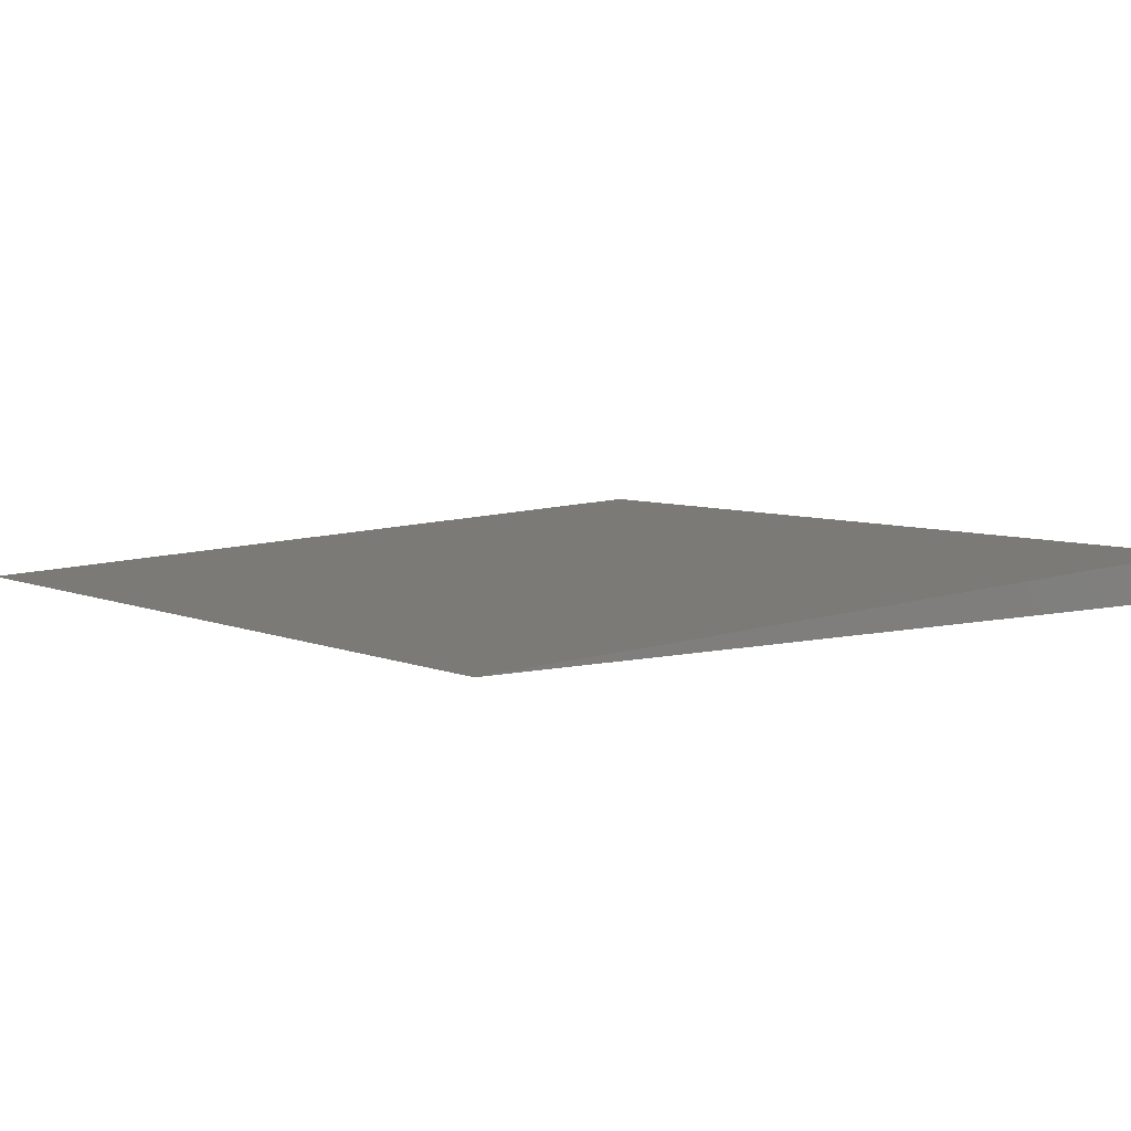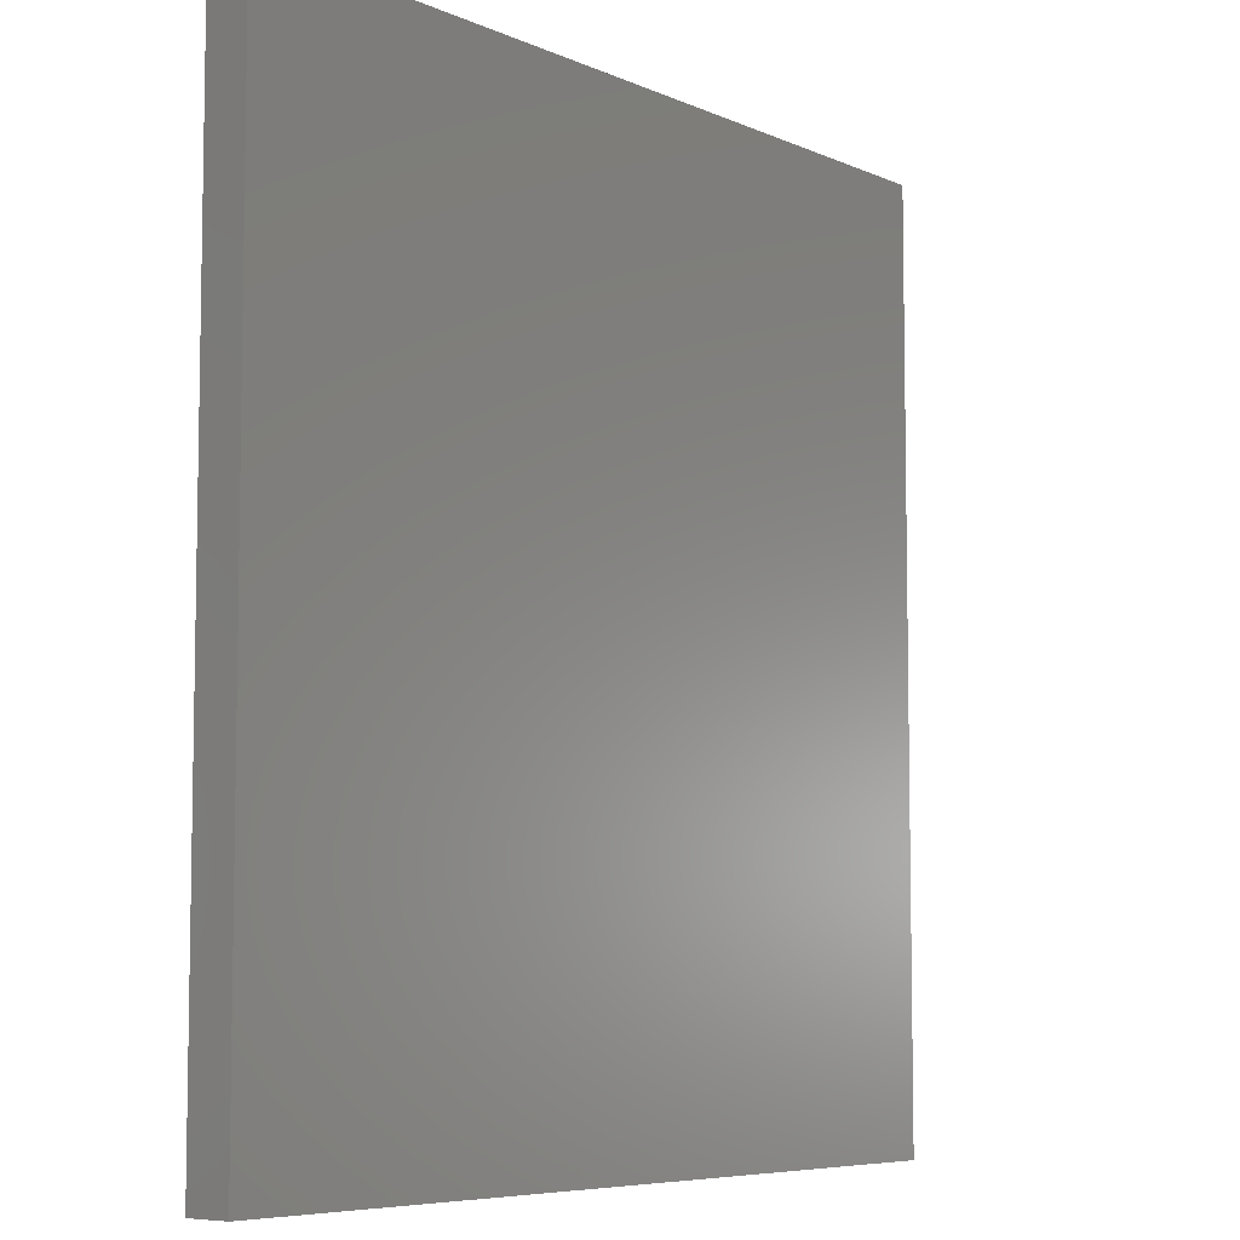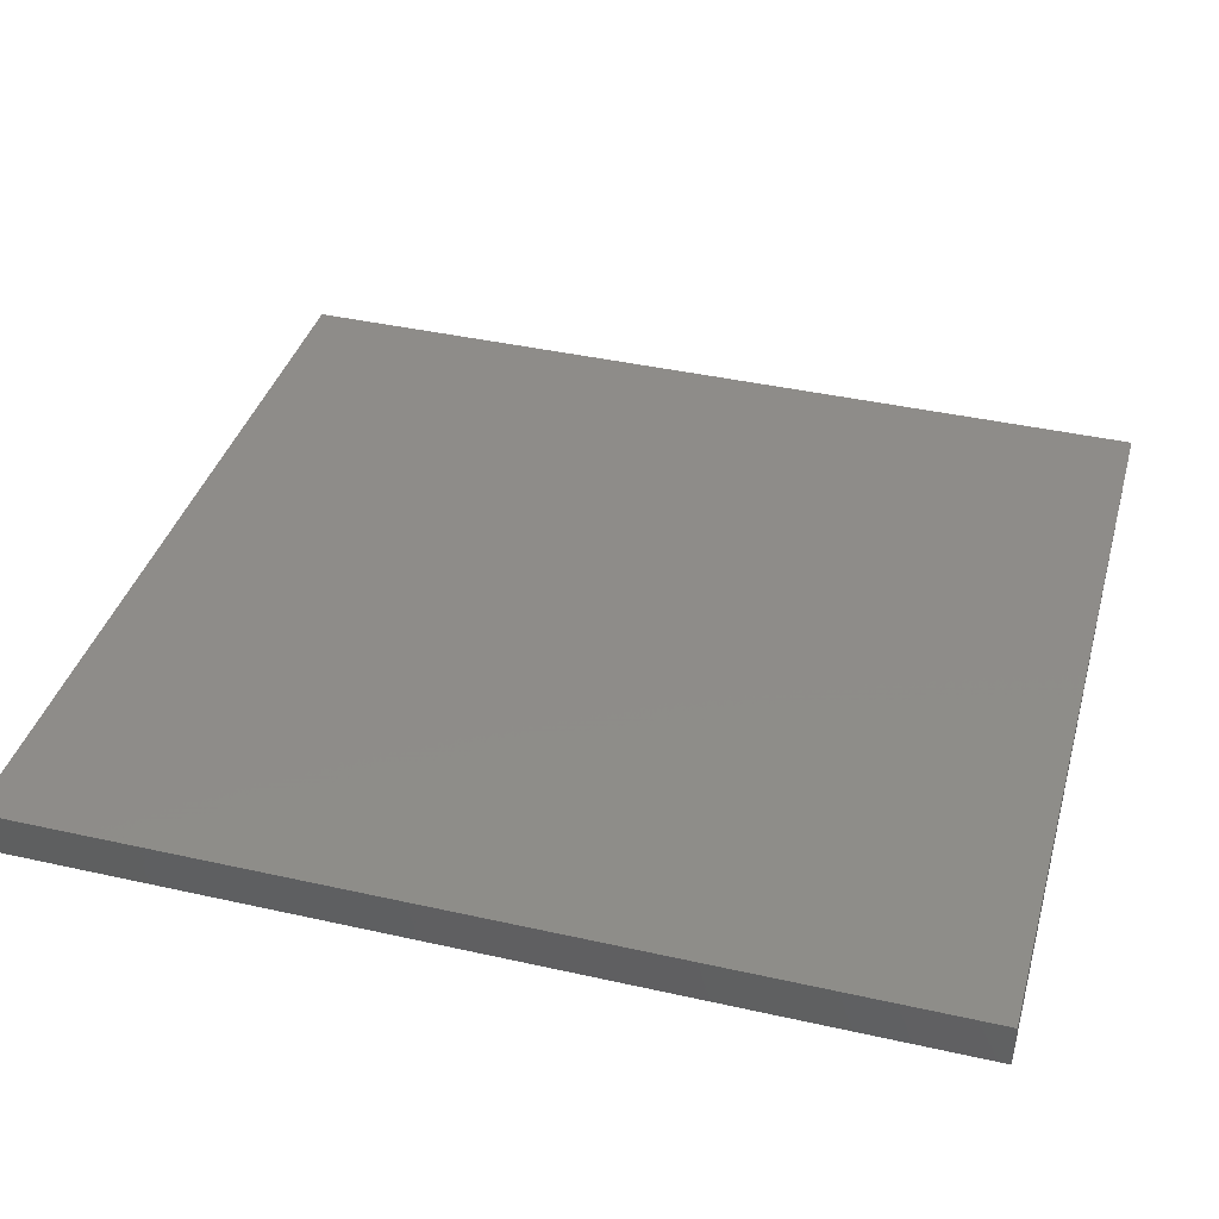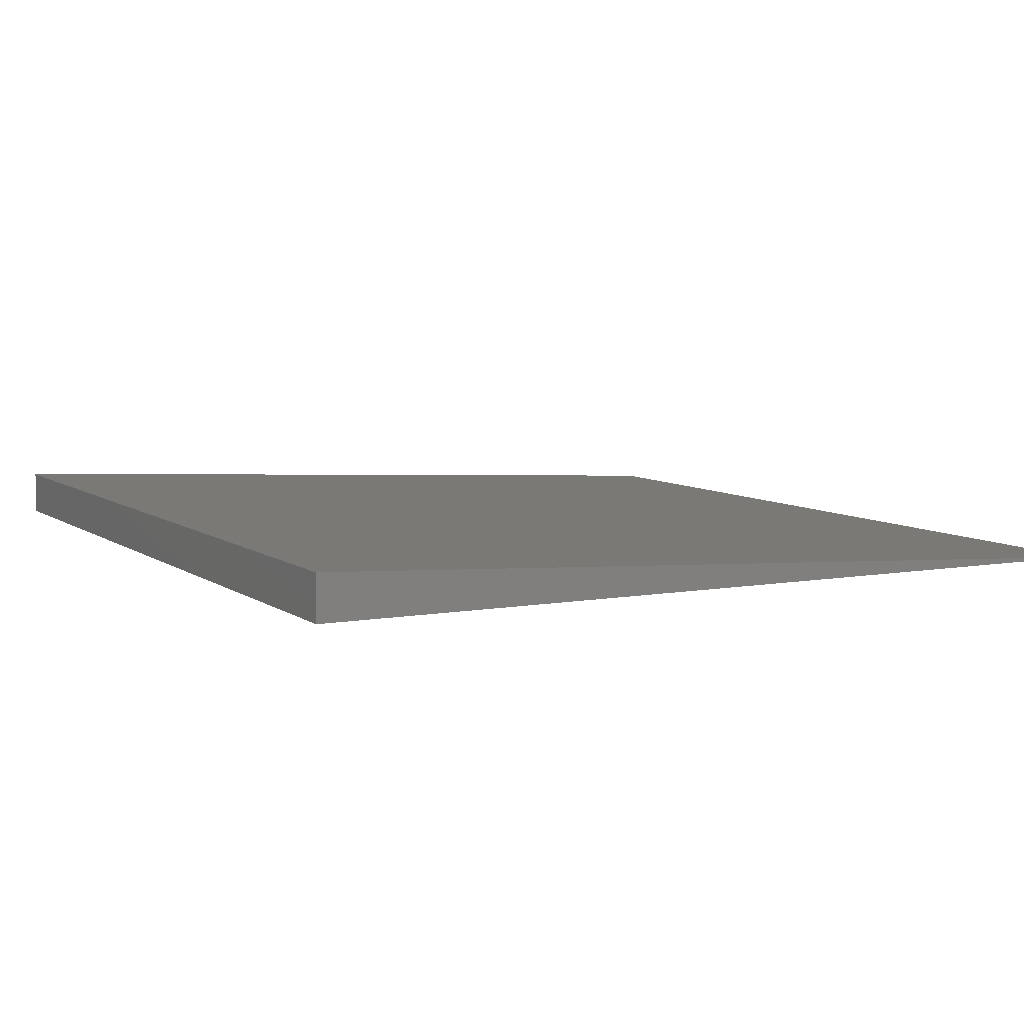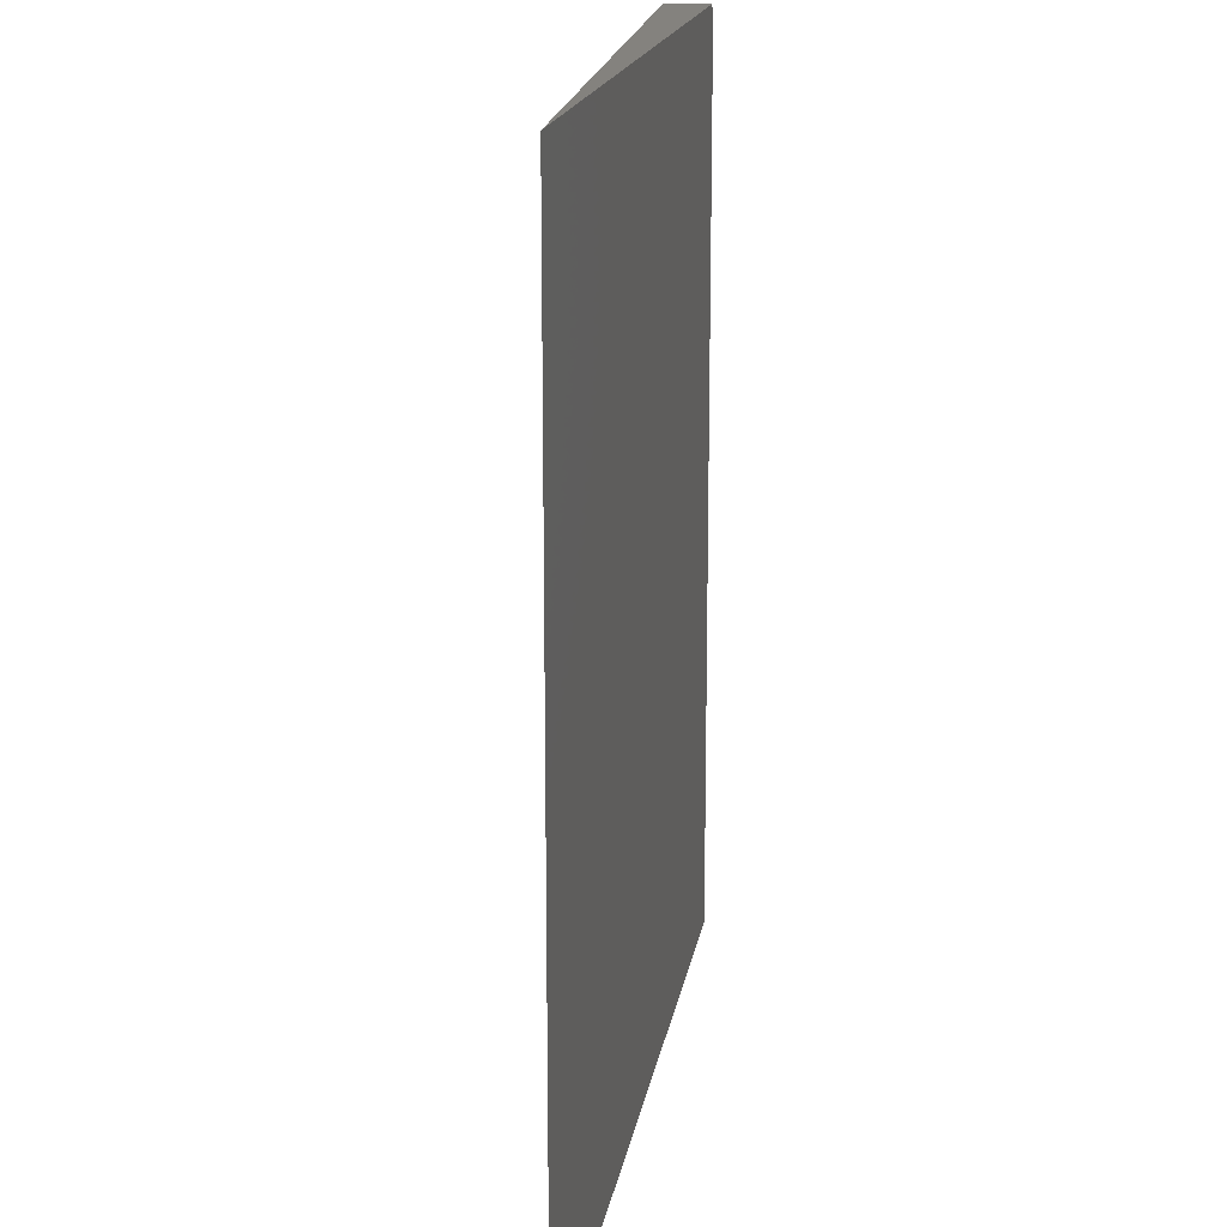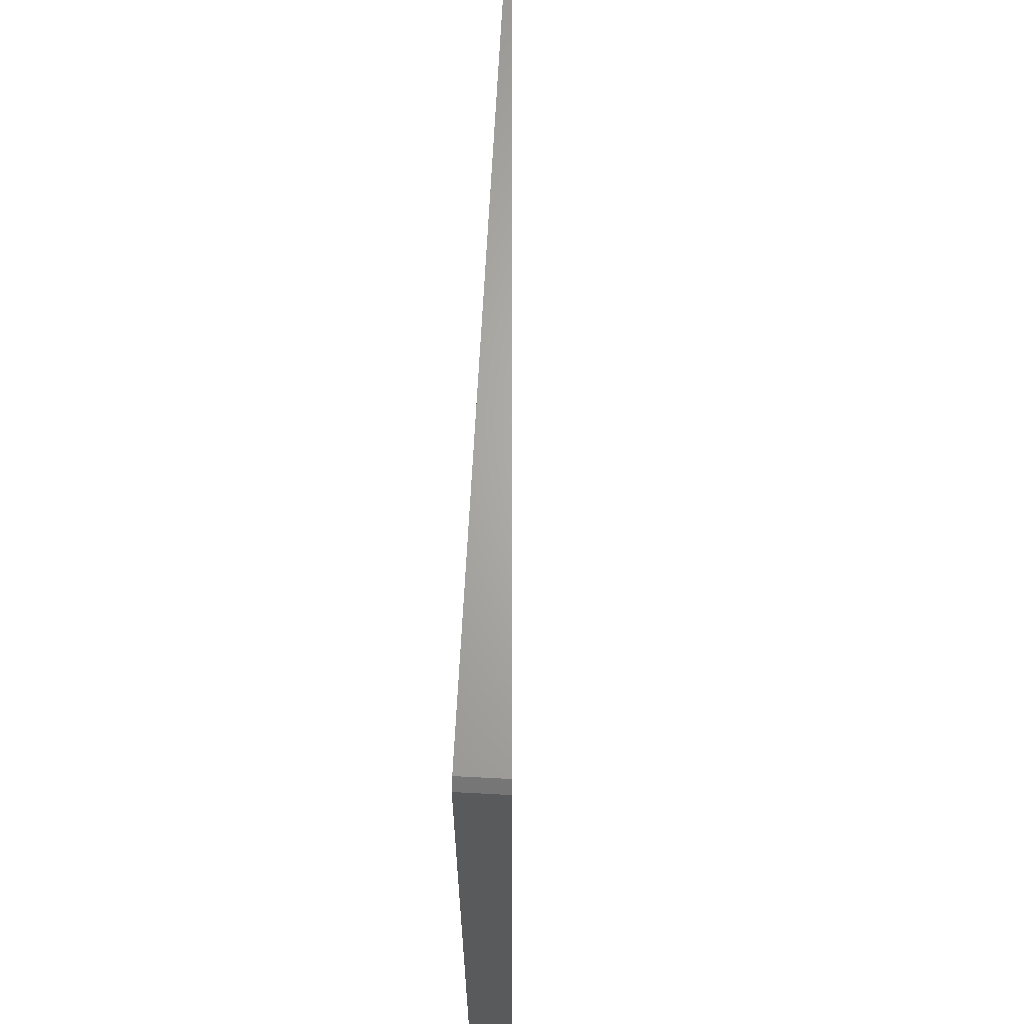
<metadata>
{"format":"stl","ext":"stl","renderer":"f3d","projection":"perspective","resolution":1024,"background":"white","views":[{"elev":5.9,"azim":143.0,"up":"+Z"},{"elev":-6.8,"azim":-48.7,"up":"+Y"},{"elev":40.9,"azim":-74.7,"up":"+Z"},{"elev":7.1,"azim":-27.8,"up":"+Z"},{"elev":17.1,"azim":99.2,"up":"+Y"},{"elev":65.9,"azim":-87.0,"up":"+Y"}]}
</metadata>
<code>
# stl→obj: 8 verts, 12 faces
v 0.007812 0 0.03701
v 0.7109 0 -4.353e-17
v 0.007812 0 -4.784e-19
v -2.22e-16 -0.007812 0.03742
v 0 -0.007812 0
v 2.291e-18 -0.75 0.03742
v 0 -0.75 0
v 0.7109 -0.75 -4.353e-17
f 1 2 3
f 4 5 6
f 6 5 7
f 6 8 4
f 4 8 2
f 4 2 1
f 8 7 2
f 2 7 5
f 2 5 3
f 4 1 5
f 5 1 3
f 7 8 6

</code>
